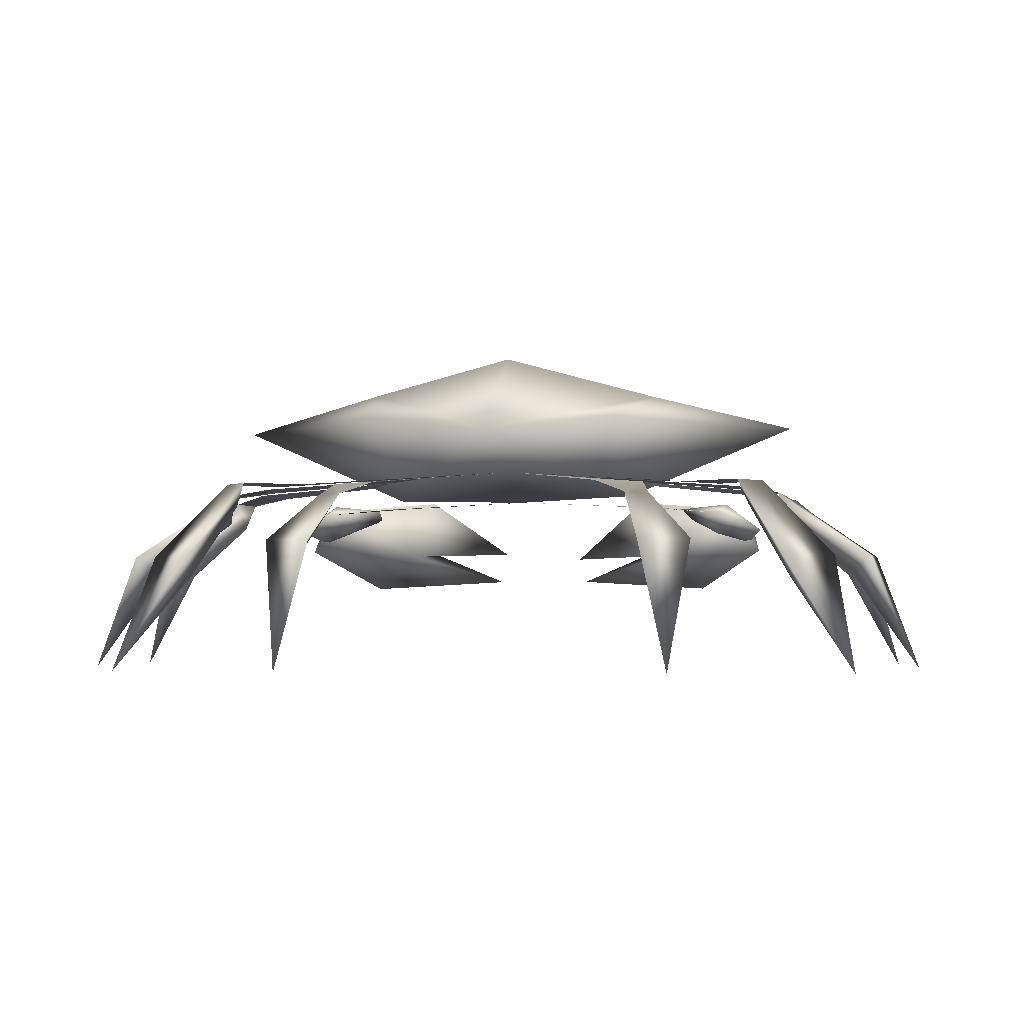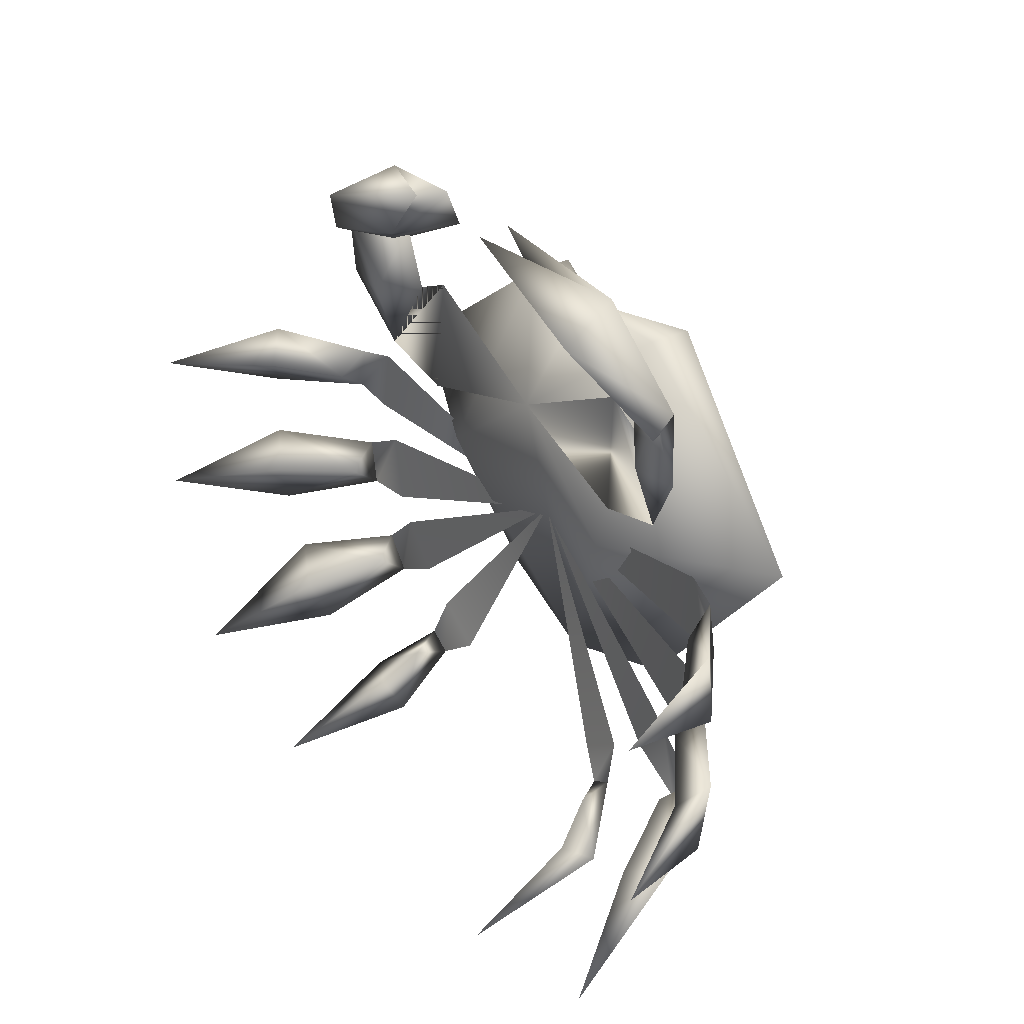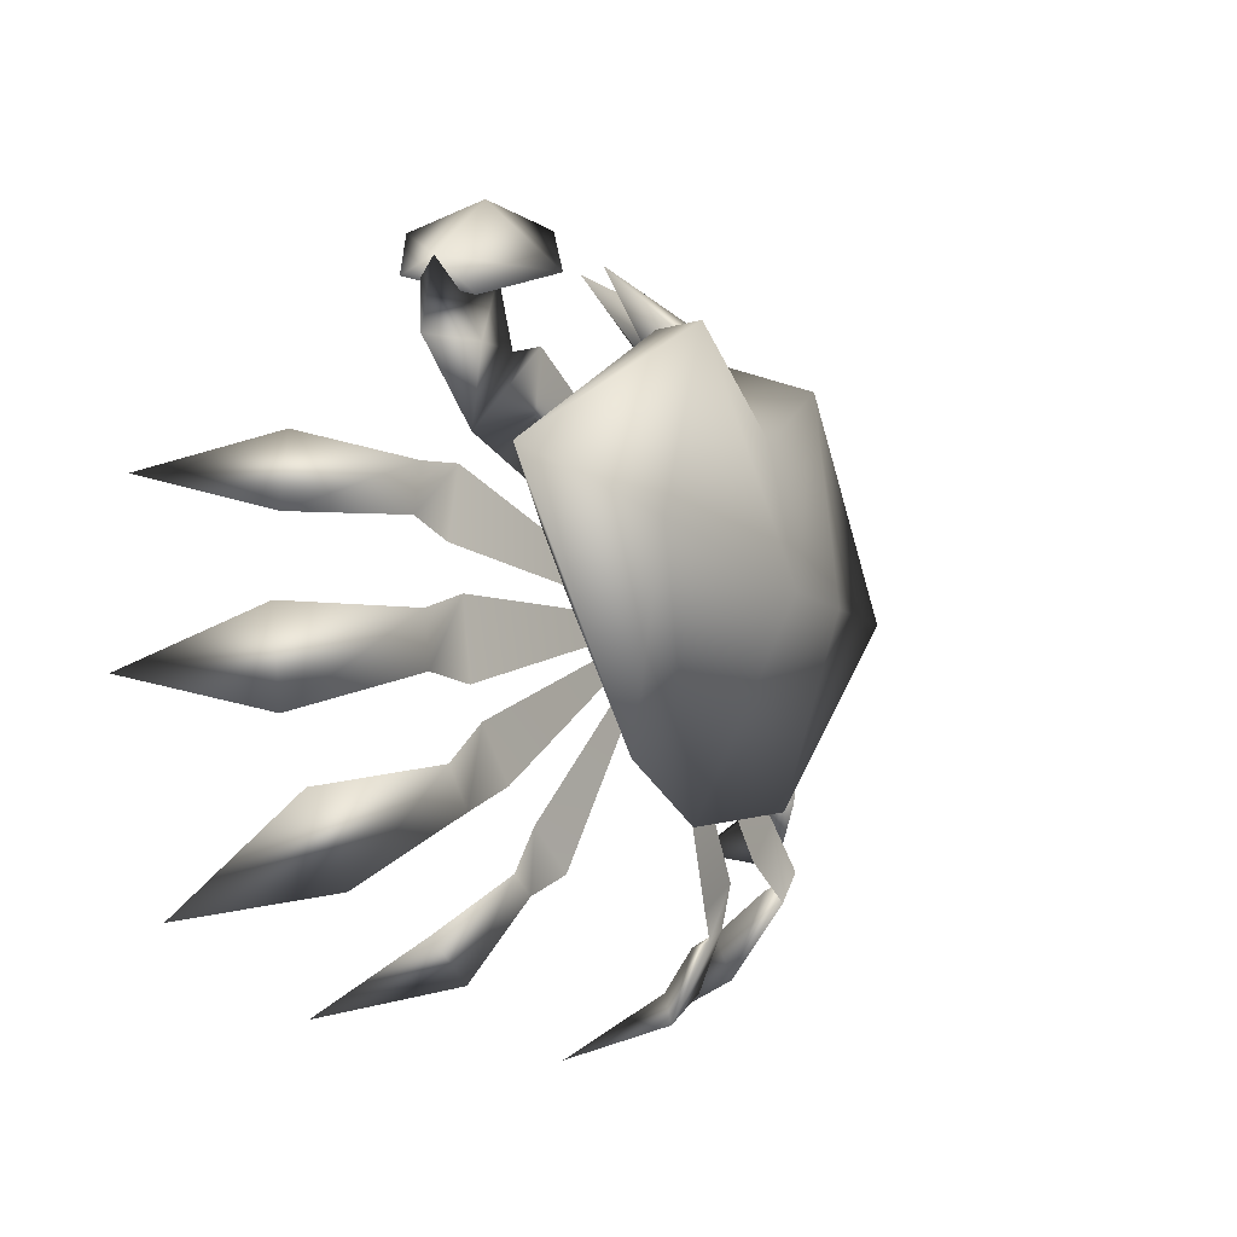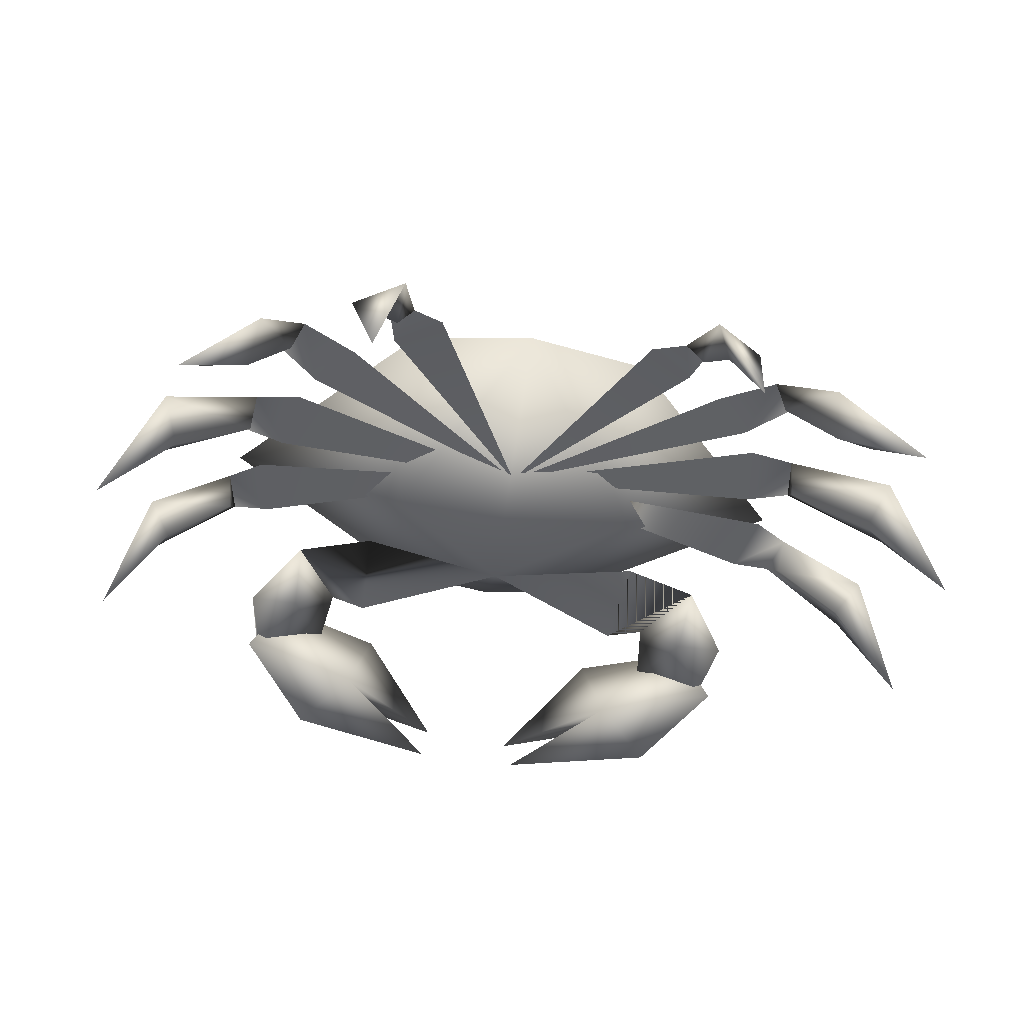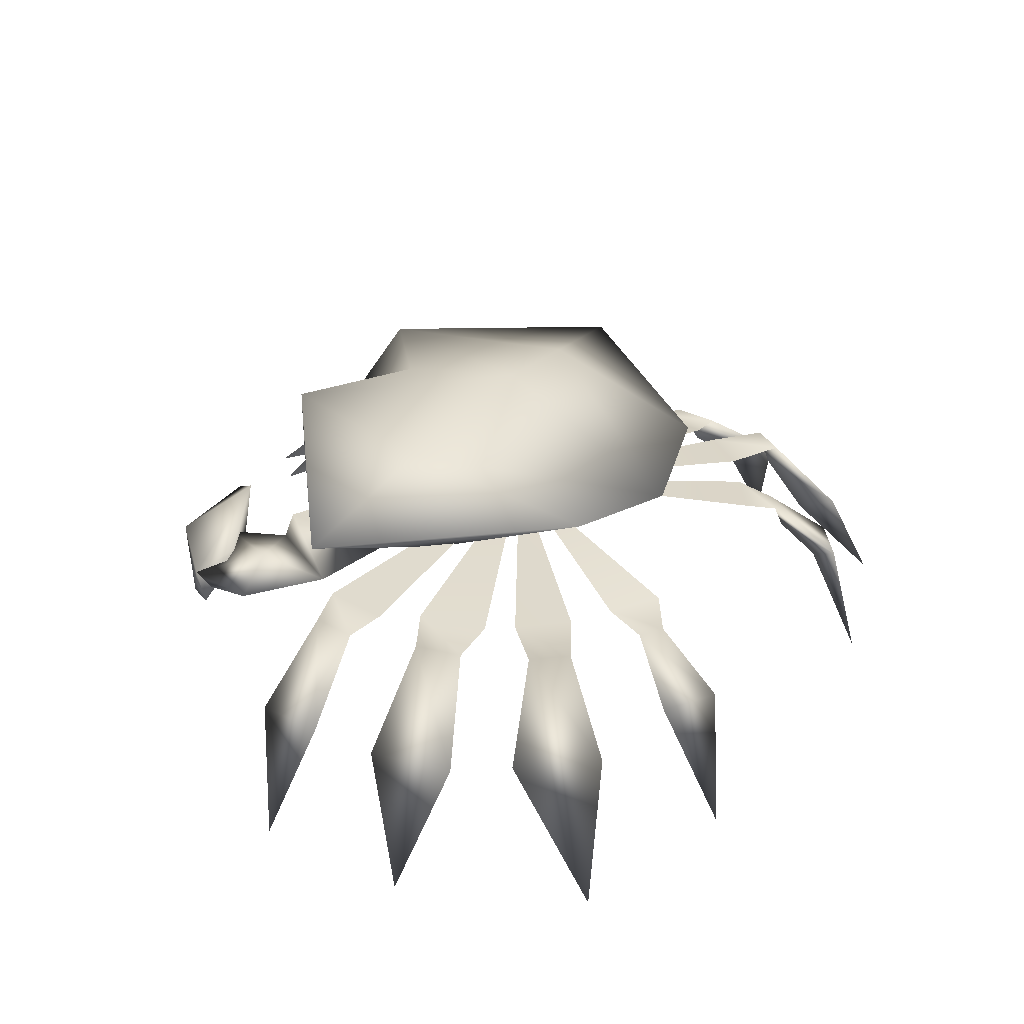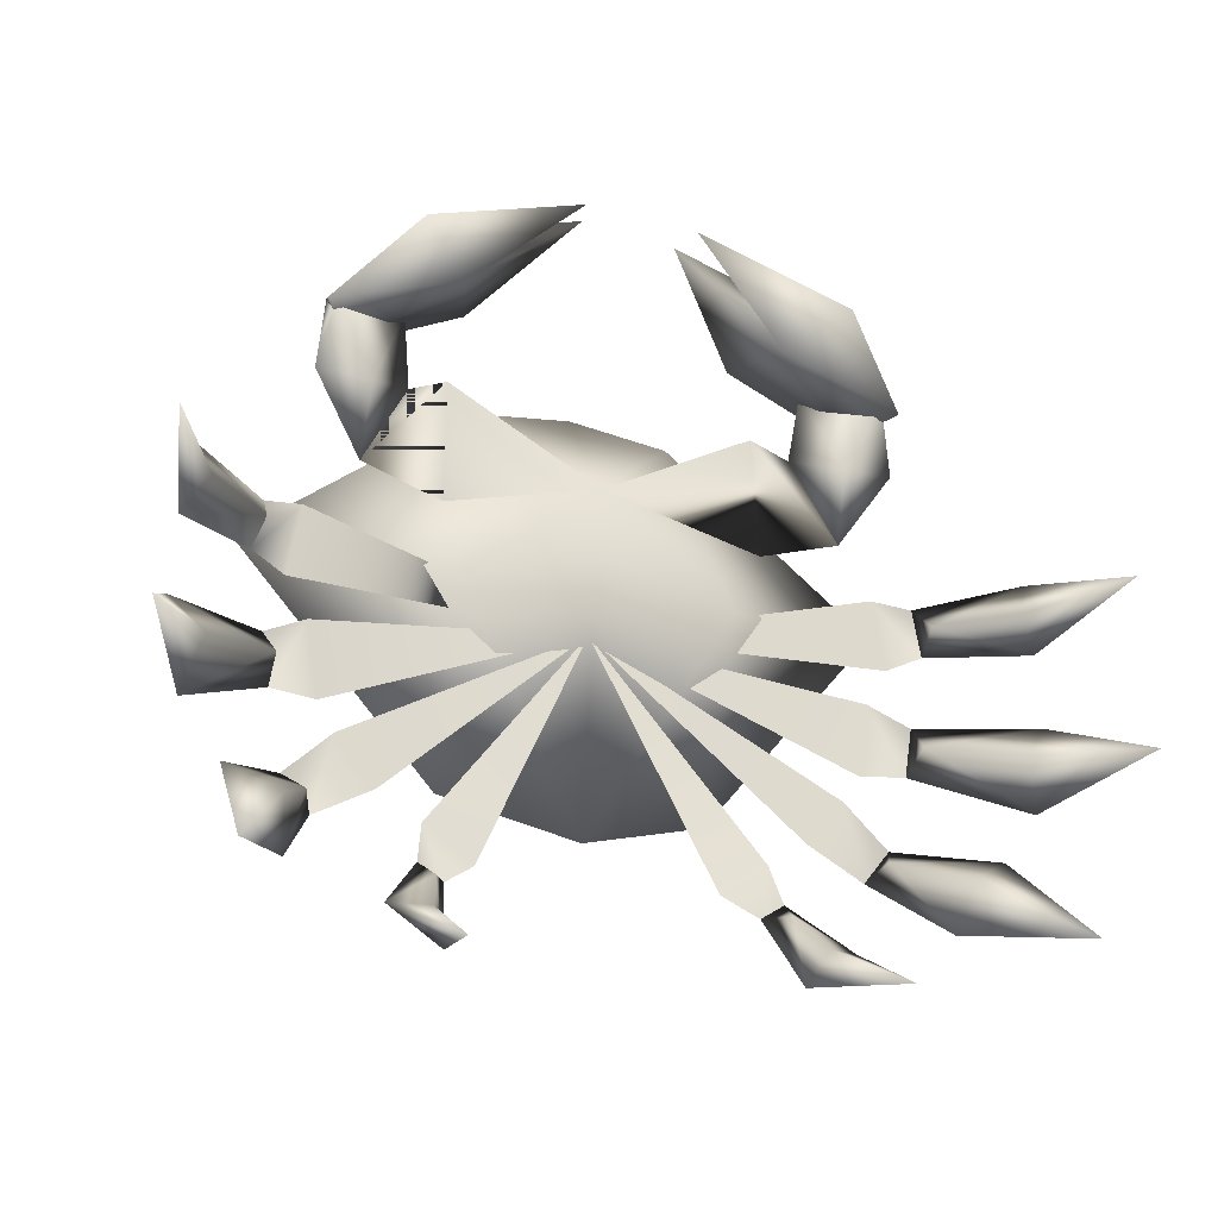
<metadata>
{"format":"obj","ext":"obj","renderer":"f3d","projection":"perspective","resolution":1024,"background":"white","views":[{"elev":-3.0,"azim":-173.0,"up":"+Y"},{"elev":31.1,"azim":55.9,"up":"+Z"},{"elev":-15.0,"azim":120.9,"up":"+Z"},{"elev":-47.3,"azim":170.8,"up":"+Y"},{"elev":29.3,"azim":119.7,"up":"+Y"},{"elev":-21.4,"azim":-24.0,"up":"+Z"}]}
</metadata>
<code>
o rockc
v -0.1971 -0.003149 0.03612
v -0.1784 0.05043 0.0483
v -0.1816 0.05043 0.01814
v -0.142 0.07988 0.04223
v -0.146 0.07988 0.0216
v -0.1252 0.08397 0.04518
v -0.131 0.08397 0.01512
v -0.001828 0.09505 0.01457
v -0.172 0.04261 0.03213
v -0.1784 0.05043 0.0483
v -0.1441 0.06718 0.03065
v -0.142 0.07988 0.04223
v -0.146 0.07988 0.0216
v -0.1816 0.05043 0.01814
v -0.2018 -0.003178 -0.03529
v -0.1838 0.05031 -0.01319
v -0.1778 0.05031 -0.05055
v -0.1399 0.0808 -0.009934
v -0.1364 0.0808 -0.03142
v -0.1215 0.08408 -0.000966
v -0.1165 0.08408 -0.03228
v -0.001828 0.09505 0.01457
v -0.171 0.0422 -0.02871
v -0.1838 0.05031 -0.01319
v -0.1377 0.06765 -0.02193
v -0.1399 0.0808 -0.009934
v -0.1364 0.0808 -0.03142
v -0.1778 0.05031 -0.05055
v -0.1683 -0.00334 -0.1146
v -0.1615 0.0496 -0.07242
v -0.1372 0.0496 -0.1042
v -0.1293 0.08456 -0.06245
v -0.1174 0.08456 -0.07708
v -0.1092 0.08447 -0.04404
v -0.09221 0.08447 -0.06381
v -0.001828 0.09505 0.01457
v -0.1408 0.03993 -0.08409
v -0.1225 0.07316 -0.07054
v -0.08769 -0.003084 -0.1392
v -0.09726 0.05604 -0.1145
v -0.07441 0.05604 -0.1294
v -0.07766 0.0778 -0.09184
v -0.06708 0.0778 -0.09846
v -0.07412 0.08373 -0.07472
v -0.05278 0.08373 -0.08904
v -0.001828 0.09505 0.01457
v -0.08169 0.04884 -0.1154
v -0.07486 0.06535 -0.09932
v -0.07441 0.05604 -0.1294
v -0.08169 0.04884 -0.1154
v -0.08769 -0.003084 -0.1392
v 0.1779 0.05043 0.01814
v 0.1747 0.05043 0.0483
v 0.1934 -0.003149 0.03612
v 0.1384 0.07988 0.04223
v 0.1423 0.07988 0.0216
v 0.1216 0.08397 0.04518
v 0.1274 0.08397 0.01512
v 0.1747 0.05043 0.0483
v 0.1683 0.04261 0.03213
v 0.1404 0.06718 0.03065
v 0.1384 0.07988 0.04223
v 0.1423 0.07988 0.0216
v 0.1779 0.05043 0.01814
v 0.1741 0.05031 -0.05055
v 0.1801 0.05031 -0.01319
v 0.1981 -0.003178 -0.03529
v 0.1362 0.0808 -0.009934
v 0.1328 0.0808 -0.03142
v 0.1178 0.08408 -0.000966
v 0.1128 0.08408 -0.03228
v 0.1801 0.05031 -0.01319
v 0.1674 0.0422 -0.02871
v 0.1341 0.06765 -0.02193
v 0.1362 0.0808 -0.009934
v 0.1328 0.0808 -0.03142
v 0.1741 0.05031 -0.05055
v 0.1335 0.0496 -0.1042
v 0.1578 0.0496 -0.07242
v 0.1647 -0.00334 -0.1146
v 0.1256 0.08456 -0.06245
v 0.1137 0.08456 -0.07708
v 0.1055 0.08447 -0.04404
v 0.08856 0.08447 -0.06381
v 0.1371 0.03993 -0.08409
v 0.1189 0.07316 -0.07054
v 0.07076 0.05604 -0.1294
v 0.09361 0.05604 -0.1145
v 0.08403 -0.003084 -0.1392
v 0.074 0.0778 -0.09184
v 0.06342 0.0778 -0.09846
v 0.07046 0.08373 -0.07472
v 0.04912 0.08373 -0.08904
v 0.07804 0.04884 -0.1154
v 0.0712 0.06535 -0.09932
v 0.08403 -0.003084 -0.1392
v 0.07804 0.04884 -0.1154
v 0.07076 0.05604 -0.1294
v -0.001564 0.08283 0.07337
v 0.001815 0.1096 -0.06687
v 0.05611 0.08107 0.02832
v -0.06187 0.08321 0.02821
v 0.05864 0.1165 -0.05199
v -0.05749 0.1165 -0.05207
v -0.1435 0.1182 0.0424
v -0.04771 0.1185 0.1139
v -0.002527 0.1143 0.1171
v 0.0436 0.1185 0.1139
v 0.1395 0.1182 0.04261
v -0.04771 0.1382 0.1139
v -0.1435 0.1182 0.0424
v -0.04771 0.1185 0.1139
v -0.002527 0.1143 0.1171
v 0.0436 0.1382 0.1139
v 0.0436 0.1185 0.1139
v 0.1395 0.1182 0.04261
v 0.05864 0.1165 -0.05199
v 0.001815 0.1096 -0.06687
v 0.07012 0.1368 0.0312
v 4.8e-05 0.1533 0.01783
v -0.05749 0.1165 -0.05207
v -0.07377 0.1345 0.03116
v -0.002682 0.1414 0.07867
v -0.07083 0.07855 0.05409
v -0.06899 0.08164 0.1074
v -0.001564 0.08283 0.07337
v -0.106 0.07622 0.06404
v -0.08575 0.0801 0.1001
v -0.06899 0.08164 0.1074
v -0.07083 0.07855 0.05409
v -0.001564 0.08283 0.07337
v -0.106 0.07622 0.06404
v -0.08575 0.0801 0.1001
v -0.105 0.06665 0.09425
v -0.08972 0.07589 0.1298
v -0.1216 0.06291 0.126
v -0.1278 0.06857 0.09587
v -0.1278 0.06857 0.09587
v -0.1238 0.07076 0.1269
v -0.1216 0.06291 0.126
v -0.09498 0.03764 0.1541
v -0.07187 0.05593 0.1387
v -0.0263 0.04199 0.1768
v -0.127 0.05808 0.1214
v -0.1111 0.08074 0.1149
v -0.061 0.08608 0.1402
v -0.0227 0.05506 0.1768
v -0.08558 0.06688 0.165
v -0.1095 0.08241 0.09608
v -0.08972 0.07589 0.1298
v -0.1238 0.07076 0.1269
v -0.061 0.08608 0.1402
v -0.1111 0.08074 0.1149
v -0.127 0.05808 0.1214
v -0.09498 0.03764 0.1541
v -0.08558 0.06688 0.165
v -0.0227 0.05506 0.1768
v -0.0263 0.04199 0.1768
v -0.07187 0.05593 0.1387
v 0.06547 0.08164 0.1074
v 0.06731 0.07855 0.05409
v 0.1025 0.07622 0.06404
v 0.08223 0.0801 0.1001
v 0.06731 0.07855 0.05409
v 0.06547 0.08164 0.1074
v 0.1025 0.07622 0.06404
v 0.08223 0.0801 0.1001
v 0.1015 0.06665 0.09425
v 0.1243 0.06857 0.09587
v 0.1181 0.06291 0.126
v 0.0862 0.07589 0.1298
v 0.1243 0.06857 0.09587
v 0.1181 0.06291 0.126
v 0.1203 0.07076 0.1269
v 0.01997 0.05799 0.1756
v 0.06835 0.05593 0.1375
v 0.08206 0.06688 0.1638
v 0.05748 0.08608 0.139
v 0.1076 0.08074 0.1136
v 0.1235 0.05808 0.1201
v 0.09146 0.03764 0.1529
v 0.02278 0.04193 0.1756
v 0.106 0.08241 0.09608
v 0.106 0.08241 0.09608
v 0.0862 0.07589 0.1298
v 0.1076 0.08074 0.1136
v 0.05748 0.08608 0.139
v 0.1203 0.07076 0.1269
v 0.1235 0.05808 0.1201
v 0.09146 0.03764 0.1529
v 0.02278 0.04193 0.1756
v 0.08206 0.06688 0.1638
v 0.06835 0.05593 0.1375
v 0.01997 0.05799 0.1756
f 1 2 3
f 4 3 2
f 3 4 5
f 5 6 4
f 6 5 7
f 7 8 6
f 9 10 1
f 11 10 9
f 10 11 12
f 11 13 12
f 14 11 9
f 11 14 13
f 14 9 1
f 15 16 17
f 18 17 16
f 17 18 19
f 20 19 18
f 19 20 21
f 22 21 20
f 23 24 15
f 25 24 23
f 24 25 26
f 25 27 26
f 28 25 23
f 25 28 27
f 28 23 15
f 29 30 31
f 32 31 30
f 31 32 33
f 34 33 32
f 33 34 35
f 36 35 34
f 37 30 29
f 38 30 37
f 30 38 32
f 38 33 32
f 31 38 37
f 38 31 33
f 31 37 29
f 39 40 41
f 42 41 40
f 41 42 43
f 44 43 42
f 43 44 45
f 46 45 44
f 47 40 39
f 48 40 47
f 40 48 42
f 48 43 42
f 41 48 47
f 48 41 43
f 49 50 51
f 52 53 54
f 53 52 55
f 56 55 52
f 55 56 57
f 58 57 56
f 57 58 8
f 54 59 60
f 60 59 61
f 62 61 59
f 62 63 61
f 60 61 64
f 63 64 61
f 54 60 64
f 65 66 67
f 66 65 68
f 69 68 65
f 68 69 70
f 71 70 69
f 70 71 22
f 67 72 73
f 73 72 74
f 75 74 72
f 75 76 74
f 73 74 77
f 76 77 74
f 67 73 77
f 78 79 80
f 79 78 81
f 82 81 78
f 81 82 83
f 84 83 82
f 83 84 36
f 80 79 85
f 85 79 86
f 81 86 79
f 81 82 86
f 85 86 78
f 82 78 86
f 80 85 78
f 87 88 89
f 88 87 90
f 91 90 87
f 90 91 92
f 93 92 91
f 92 93 46
f 89 88 94
f 94 88 95
f 90 95 88
f 90 91 95
f 94 95 87
f 91 87 95
f 96 97 98
f 99 100 101
f 99 102 100
f 101 100 103
f 100 102 104
f 102 105 104
f 102 106 105
f 106 102 99
f 106 99 107
f 101 108 99
f 108 101 109
f 109 101 103
f 110 111 112
f 112 113 110
f 114 115 116
f 117 118 119
f 120 119 118
f 121 122 118
f 120 118 122
f 111 122 121
f 110 122 111
f 120 110 123
f 123 110 113
f 114 119 120
f 119 114 116
f 119 116 117
f 114 120 123
f 124 125 126
f 125 127 128
f 124 127 125
f 129 130 131
f 129 132 130
f 133 132 129
f 134 128 127
f 134 135 128
f 134 136 135
f 134 137 136
f 134 127 137
f 138 139 140
f 141 142 143
f 144 142 141
f 145 142 144
f 146 142 145
f 147 142 146
f 148 142 147
f 149 132 133
f 149 138 132
f 149 139 138
f 149 150 139
f 149 133 150
f 151 152 153
f 151 153 154
f 151 154 155
f 152 156 157
f 151 156 152
f 155 156 151
f 158 156 155
f 159 156 158
f 160 161 126
f 160 162 161
f 160 163 162
f 164 165 131
f 166 165 164
f 167 165 166
f 168 162 163
f 168 169 162
f 168 170 169
f 168 171 170
f 168 163 171
f 172 173 174
f 175 176 177
f 178 176 175
f 179 176 178
f 180 176 179
f 181 176 180
f 182 176 181
f 183 167 166
f 184 185 167
f 184 174 185
f 184 172 174
f 184 166 172
f 186 187 188
f 189 186 188
f 190 189 188
f 191 192 193
f 190 192 191
f 188 192 190
f 187 192 188
f 194 192 187
f 113 115 114
f 123 113 114
f 99 108 107
f 110 120 122

</code>
